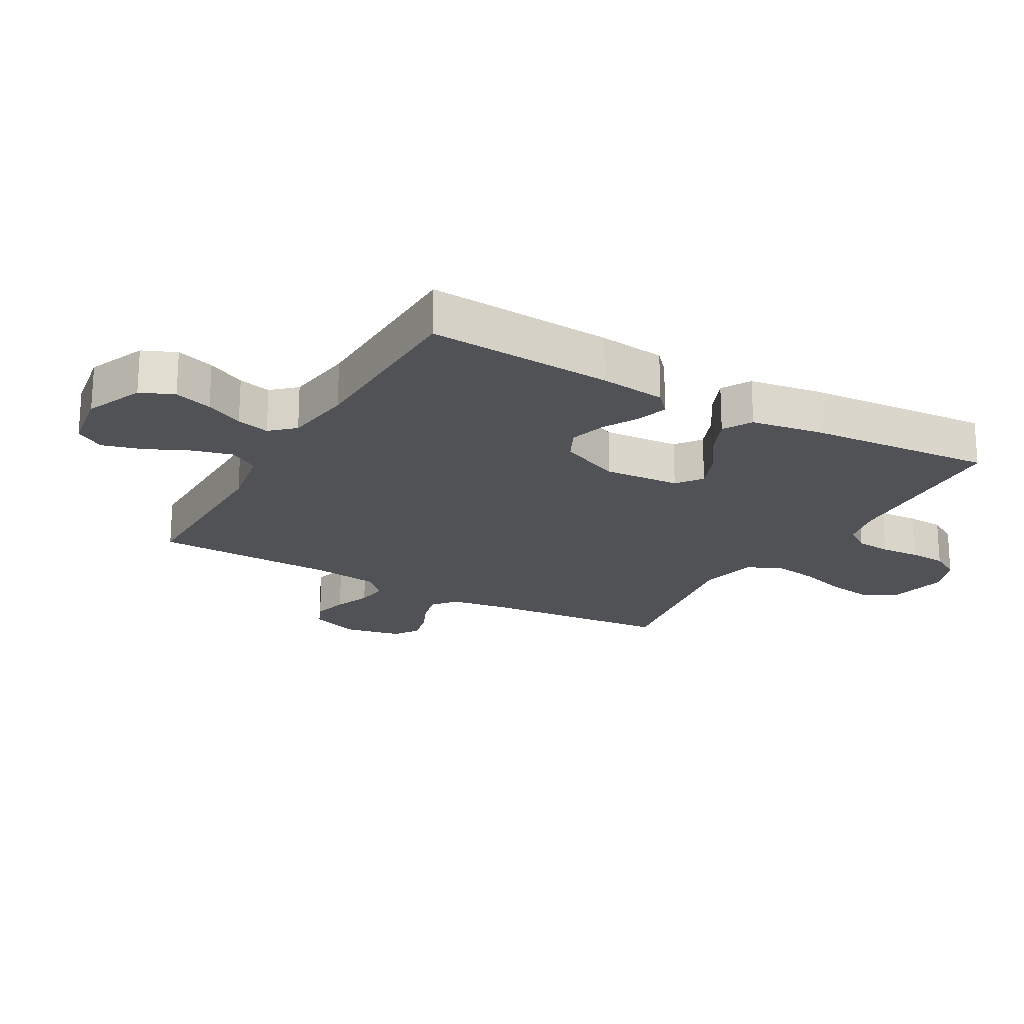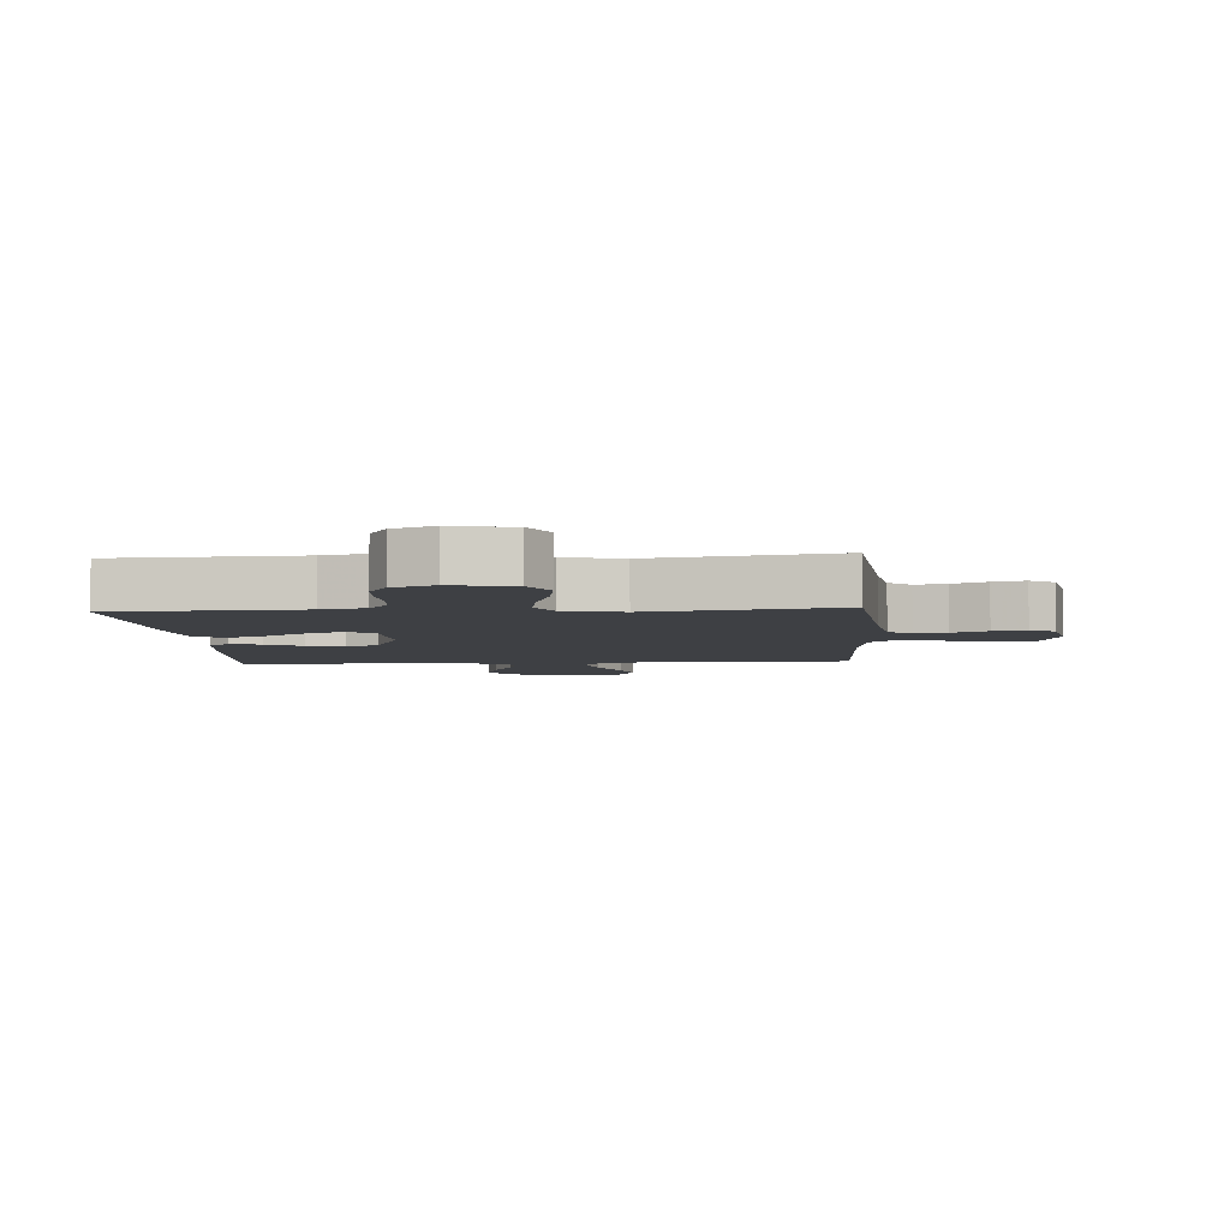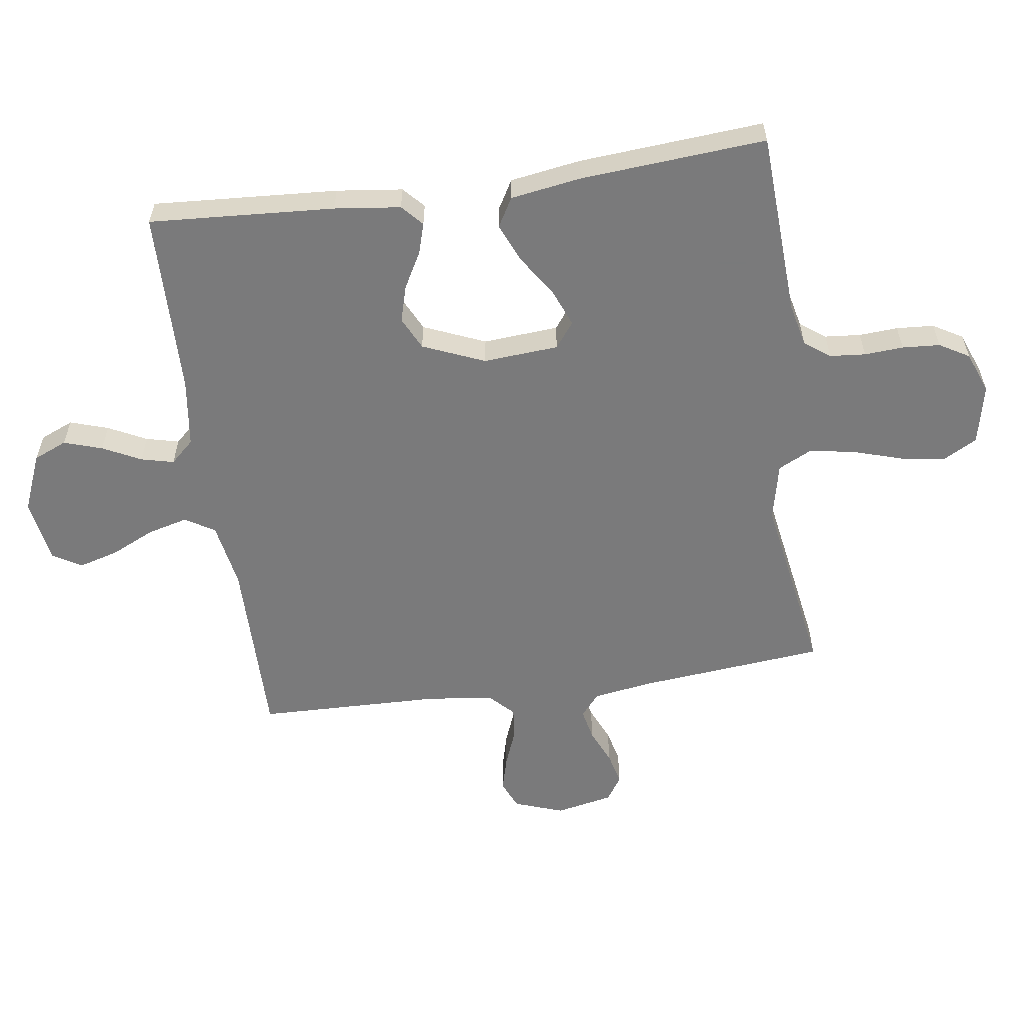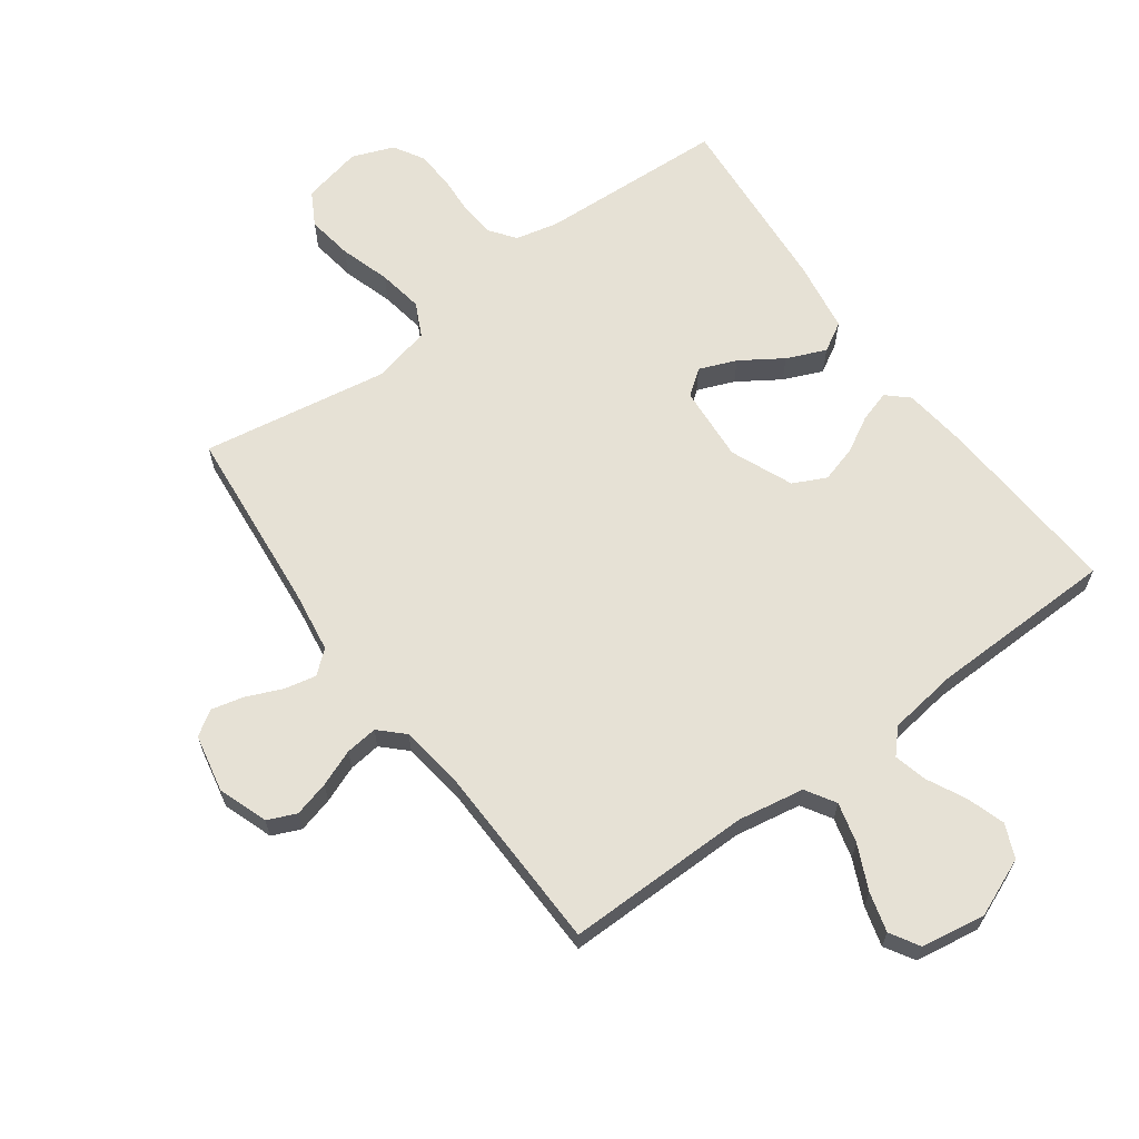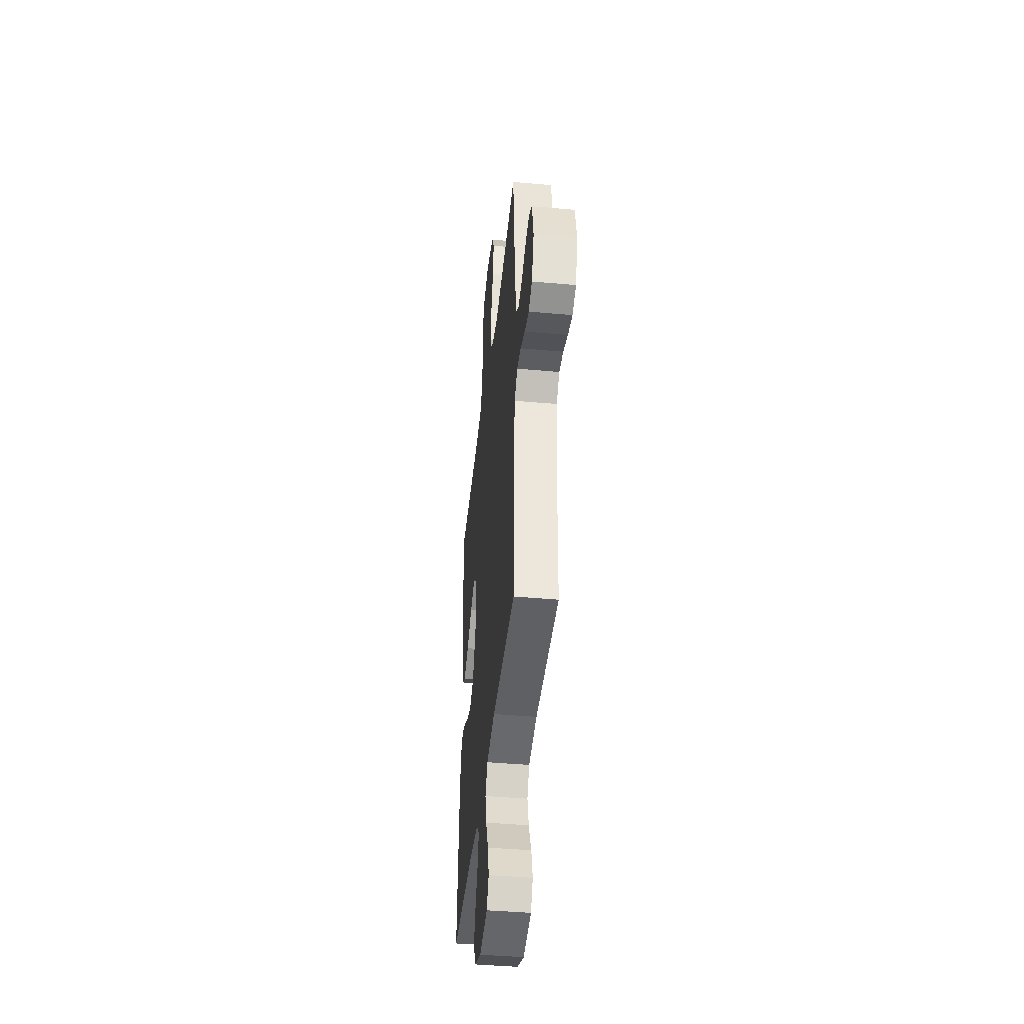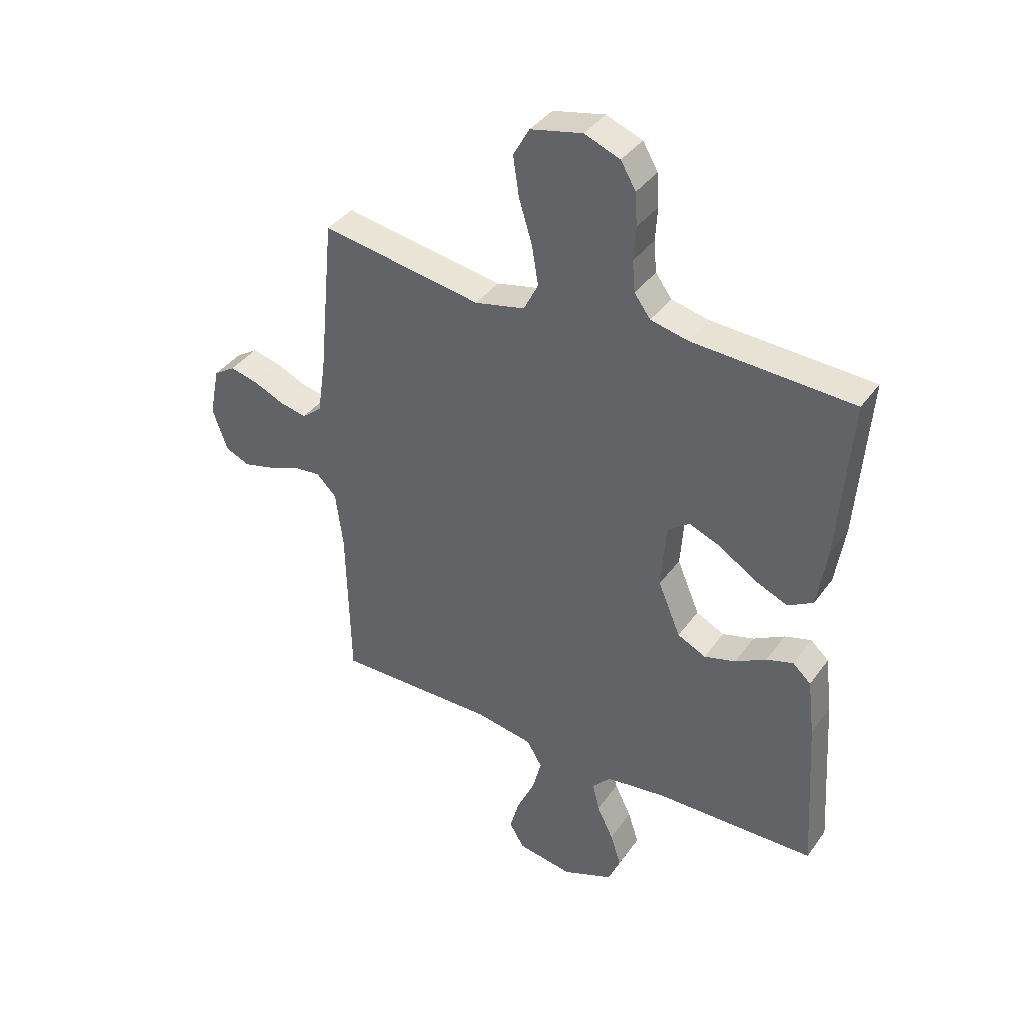
<metadata>
{"format":"obj","ext":"obj","renderer":"f3d","projection":"perspective","resolution":1024,"background":"white","views":[{"elev":-20.7,"azim":-119.6,"up":"+Y"},{"elev":-4.9,"azim":3.8,"up":"+Y"},{"elev":-58.1,"azim":-81.9,"up":"+Y"},{"elev":64.7,"azim":143.8,"up":"+Y"},{"elev":-42.6,"azim":83.9,"up":"+Z"},{"elev":38.4,"azim":-148.3,"up":"+Z"}]}
</metadata>
<code>
v 0.5 0.07 0.5
v 0.529 0.07 0.2
v 0.544 0.07 0.101
v 0.581 0.07 0.07
v 0.632 0.07 0.081
v 0.689 0.07 0.106
v 0.742 0.07 0.119
v 0.782 0.07 0.093
v 0.801 0.07 0
v 0.773 0.07 -0.08
v 0.727 0.07 -0.1
v 0.67 0.07 -0.085
v 0.611 0.07 -0.062
v 0.559 0.07 -0.056
v 0.521 0.07 -0.093
v 0.507 0.07 -0.2
v 0.5 0.07 -0.5
v 0.2 0.07 -0.498
v 0.093 0.07 -0.517
v 0.064 0.07 -0.565
v 0.081 0.07 -0.63
v 0.114 0.07 -0.701
v 0.132 0.07 -0.765
v 0.104 0.07 -0.812
v 0 0.07 -0.829
v -0.094 0.07 -0.79
v -0.117 0.07 -0.736
v -0.097 0.07 -0.674
v -0.066 0.07 -0.612
v -0.053 0.07 -0.559
v -0.088 0.07 -0.521
v -0.2 0.07 -0.506
v -0.5 0.07 -0.5
v -0.481 0.07 -0.2
v -0.468 0.07 -0.093
v -0.434 0.07 -0.062
v -0.384 0.07 -0.077
v -0.326 0.07 -0.109
v -0.267 0.07 -0.126
v -0.214 0.07 -0.1
v -0.172 0.07 0
v -0.181 0.07 0.122
v -0.222 0.07 0.153
v -0.282 0.07 0.129
v -0.349 0.07 0.085
v -0.412 0.07 0.058
v -0.459 0.07 0.085
v -0.477 0.07 0.2
v -0.5 0.07 0.5
v -0.2 0.07 0.515
v -0.13 0.07 0.531
v -0.1 0.07 0.572
v -0.095 0.07 0.63
v -0.099 0.07 0.693
v -0.095 0.07 0.754
v -0.067 0.07 0.802
v 0 0.07 0.828
v 0.097 0.07 0.807
v 0.127 0.07 0.753
v 0.116 0.07 0.679
v 0.091 0.07 0.598
v 0.079 0.07 0.525
v 0.106 0.07 0.471
v 0.2 0.07 0.45
v 0.5 0 0.5
v 0.529 0 0.2
v 0.544 0 0.101
v 0.581 0 0.07
v 0.632 0 0.081
v 0.689 0 0.106
v 0.742 0 0.119
v 0.782 0 0.093
v 0.801 0 0
v 0.773 0 -0.08
v 0.727 0 -0.1
v 0.67 0 -0.085
v 0.611 0 -0.062
v 0.559 0 -0.056
v 0.521 0 -0.093
v 0.507 0 -0.2
v 0.5 0 -0.5
v 0.2 0 -0.498
v 0.093 0 -0.517
v 0.064 0 -0.565
v 0.081 0 -0.63
v 0.114 0 -0.701
v 0.132 0 -0.765
v 0.104 0 -0.812
v 0 0 -0.829
v -0.094 0 -0.79
v -0.117 0 -0.736
v -0.097 0 -0.674
v -0.066 0 -0.612
v -0.053 0 -0.559
v -0.088 0 -0.521
v -0.2 0 -0.506
v -0.5 0 -0.5
v -0.481 0 -0.2
v -0.468 0 -0.093
v -0.434 0 -0.062
v -0.384 0 -0.077
v -0.326 0 -0.109
v -0.267 0 -0.126
v -0.214 0 -0.1
v -0.172 0 0
v -0.181 0 0.122
v -0.222 0 0.153
v -0.282 0 0.129
v -0.349 0 0.085
v -0.412 0 0.058
v -0.459 0 0.085
v -0.477 0 0.2
v -0.5 0 0.5
v -0.2 0 0.515
v -0.13 0 0.531
v -0.1 0 0.572
v -0.095 0 0.63
v -0.099 0 0.693
v -0.095 0 0.754
v -0.067 0 0.802
v 0 0 0.828
v 0.097 0 0.807
v 0.127 0 0.753
v 0.116 0 0.679
v 0.091 0 0.598
v 0.079 0 0.525
v 0.106 0 0.471
v 0.2 0 0.45
f 58 59 60 61
f 58 61 62
f 57 58 62
f 56 57 62
f 53 54 55 56
f 52 53 56 62
f 51 52 62 63
f 47 48 49 50
f 47 50 51 63
f 44 45 46 47
f 43 44 47 63
f 35 36 37 38
f 35 38 39
f 32 33 34 35
f 31 32 35 39
f 30 31 39 40
f 26 27 28 29
f 26 29 30
f 25 26 30
f 24 25 30
f 21 22 23 24
f 20 21 24 30
f 19 20 30 40
f 16 17 18
f 15 16 18 19
f 10 11 12 13
f 10 13 14
f 9 10 14
f 8 9 14
f 5 6 7 8
f 4 5 8 14
f 3 4 14 15
f 64 1 2
f 42 43 63 64
f 41 42 64 2
f 15 19 40 41
f 2 3 15 41
f 125 124 123 122
f 126 125 122
f 126 122 121
f 126 121 120
f 120 119 118 117
f 126 120 117 116
f 127 126 116 115
f 114 113 112 111
f 127 115 114 111
f 111 110 109 108
f 127 111 108 107
f 102 101 100 99
f 103 102 99
f 99 98 97 96
f 103 99 96 95
f 104 103 95 94
f 93 92 91 90
f 94 93 90
f 94 90 89
f 94 89 88
f 88 87 86 85
f 94 88 85 84
f 104 94 84 83
f 82 81 80
f 83 82 80 79
f 77 76 75 74
f 78 77 74
f 78 74 73
f 78 73 72
f 72 71 70 69
f 78 72 69 68
f 79 78 68 67
f 66 65 128
f 128 127 107 106
f 66 128 106 105
f 105 104 83 79
f 105 79 67 66
f 1 65 66 2
f 2 66 67 3
f 3 67 68 4
f 4 68 69 5
f 5 69 70 6
f 6 70 71 7
f 7 71 72 8
f 8 72 73 9
f 9 73 74 10
f 10 74 75 11
f 11 75 76 12
f 12 76 77 13
f 13 77 78 14
f 14 78 79 15
f 15 79 80 16
f 16 80 81 17
f 17 81 82 18
f 18 82 83 19
f 19 83 84 20
f 20 84 85 21
f 21 85 86 22
f 22 86 87 23
f 23 87 88 24
f 24 88 89 25
f 25 89 90 26
f 26 90 91 27
f 27 91 92 28
f 28 92 93 29
f 29 93 94 30
f 30 94 95 31
f 31 95 96 32
f 32 96 97 33
f 33 97 98 34
f 34 98 99 35
f 35 99 100 36
f 36 100 101 37
f 37 101 102 38
f 38 102 103 39
f 39 103 104 40
f 40 104 105 41
f 41 105 106 42
f 42 106 107 43
f 43 107 108 44
f 44 108 109 45
f 45 109 110 46
f 46 110 111 47
f 47 111 112 48
f 48 112 113 49
f 49 113 114 50
f 50 114 115 51
f 51 115 116 52
f 52 116 117 53
f 53 117 118 54
f 54 118 119 55
f 55 119 120 56
f 56 120 121 57
f 57 121 122 58
f 58 122 123 59
f 59 123 124 60
f 60 124 125 61
f 61 125 126 62
f 62 126 127 63
f 63 127 128 64
f 64 128 65 1

</code>
